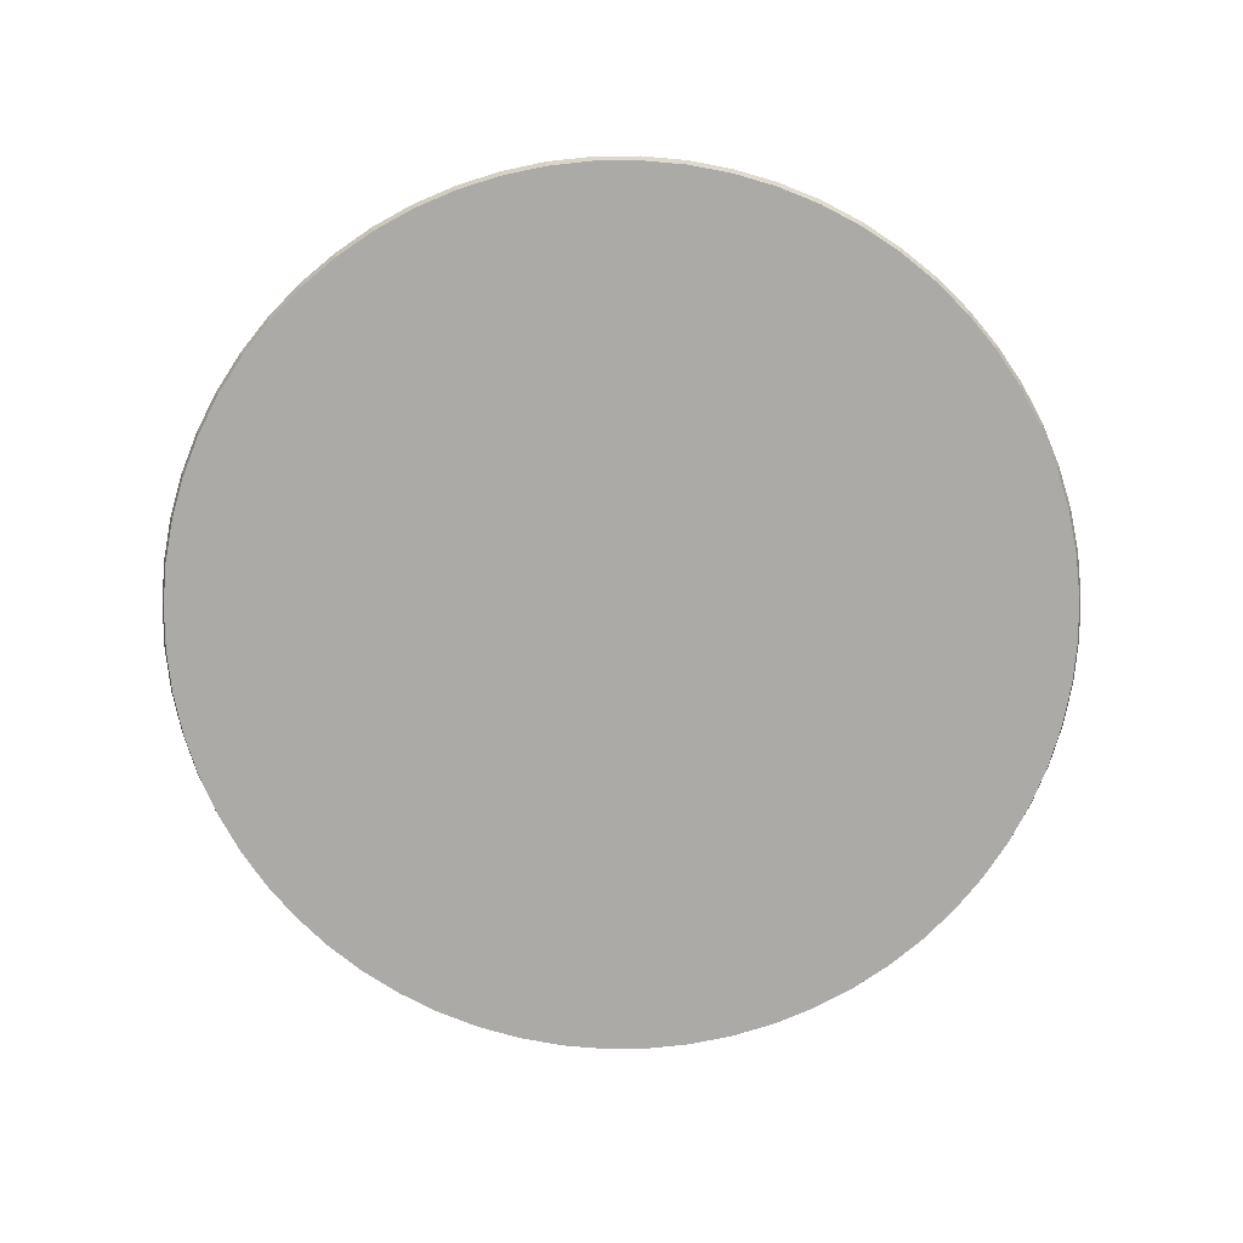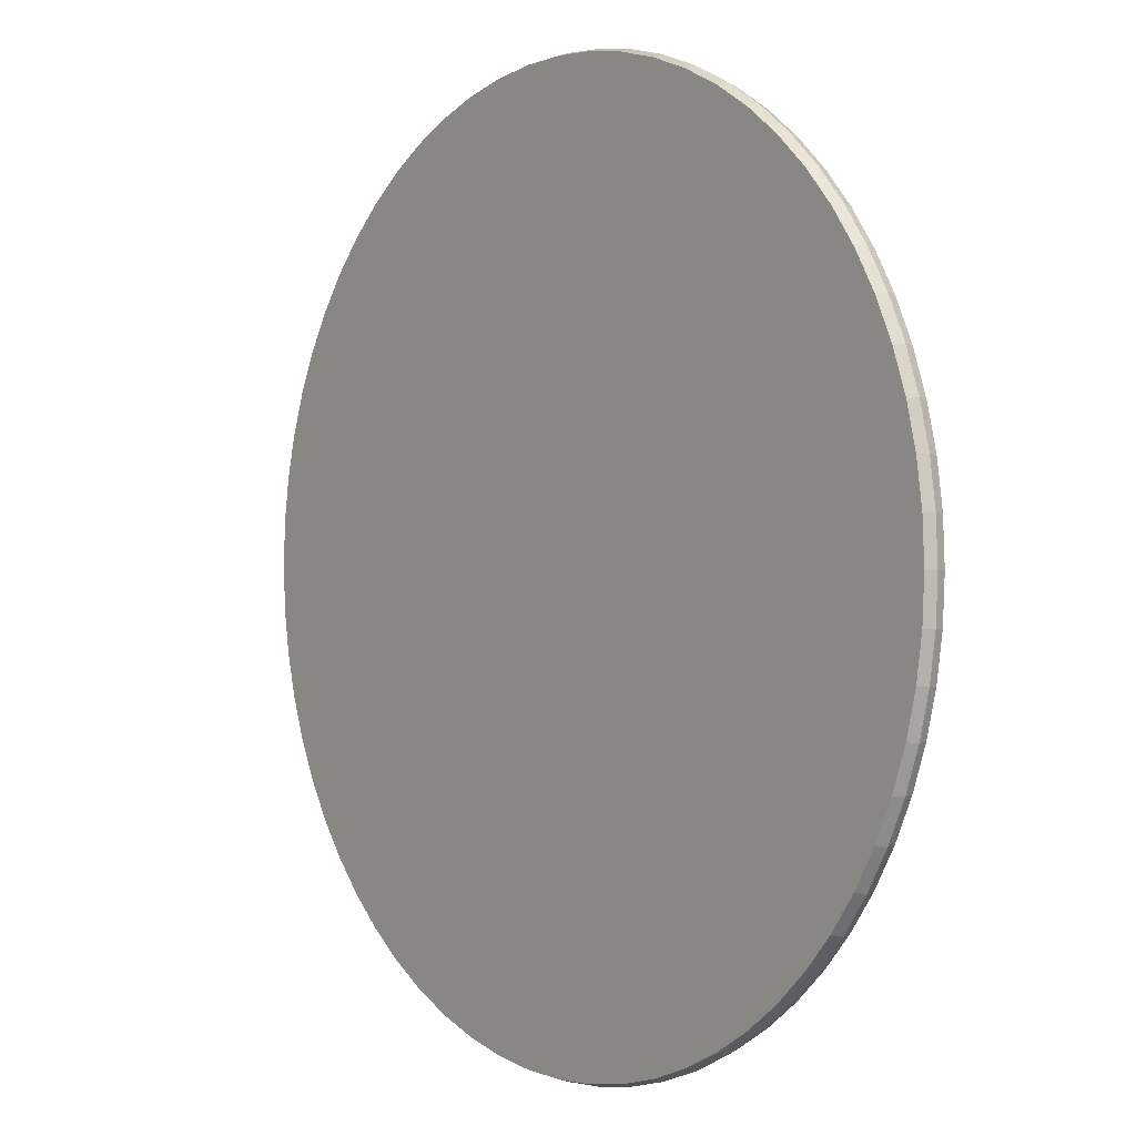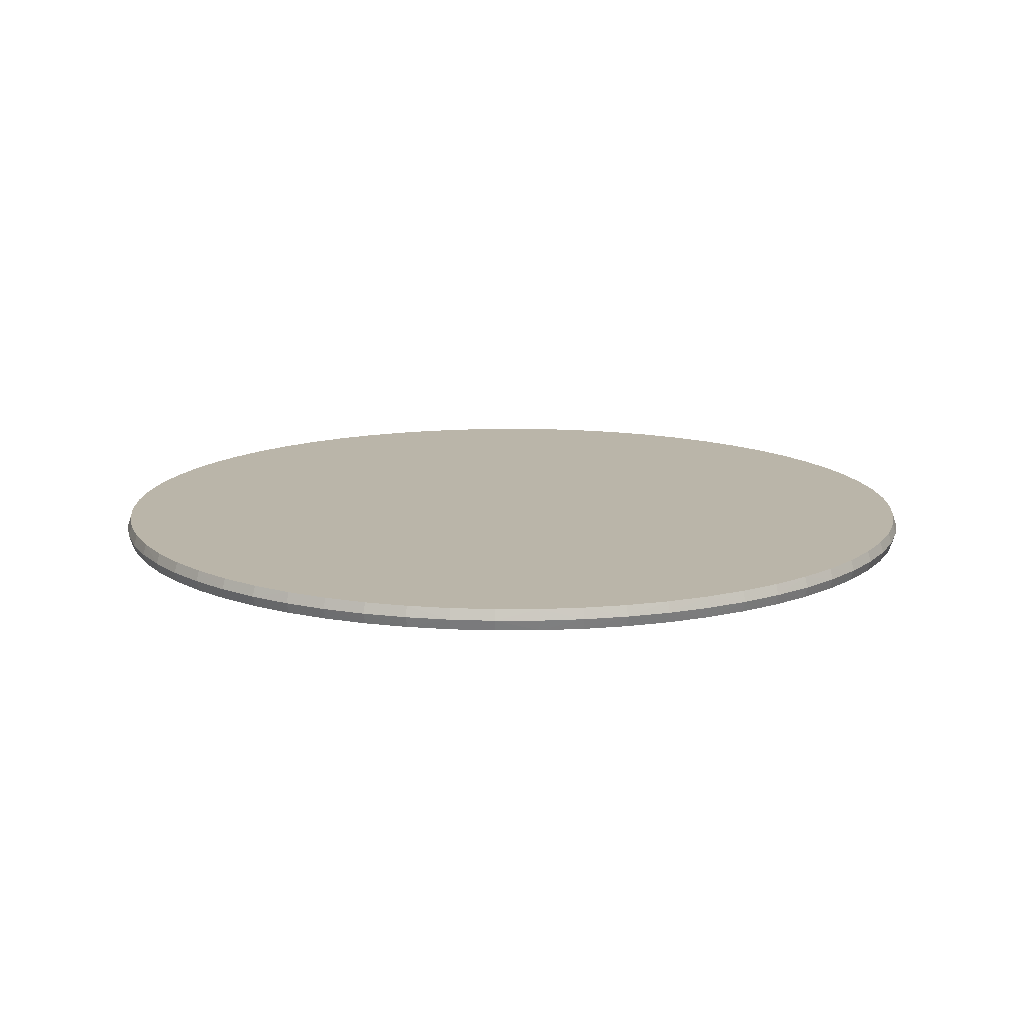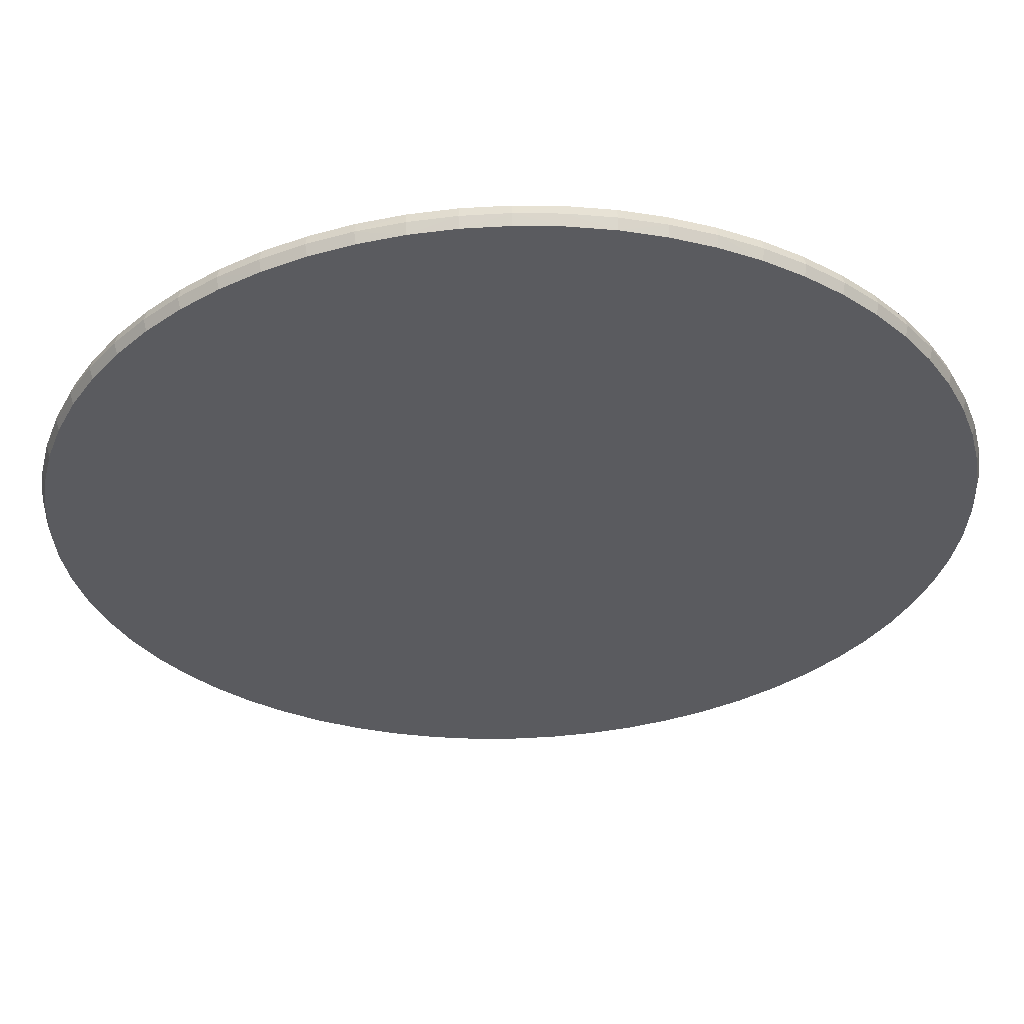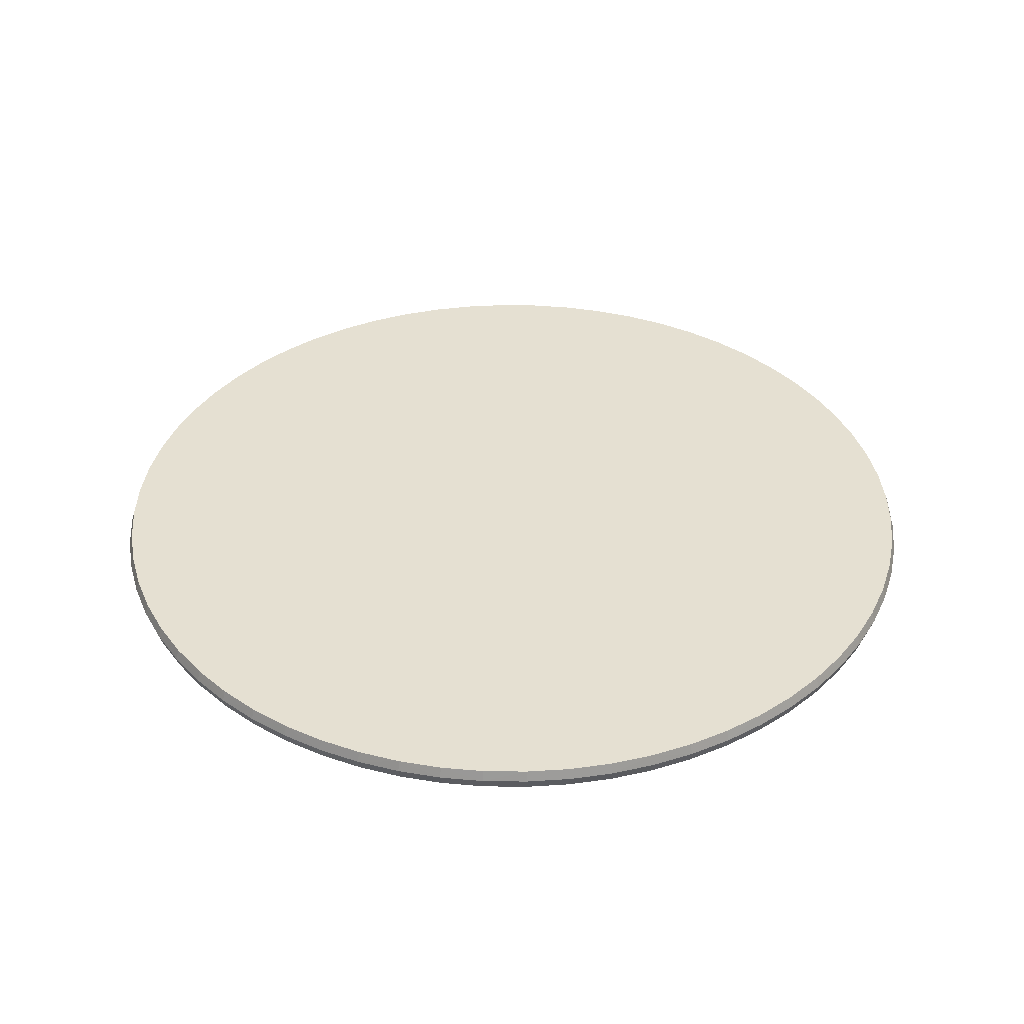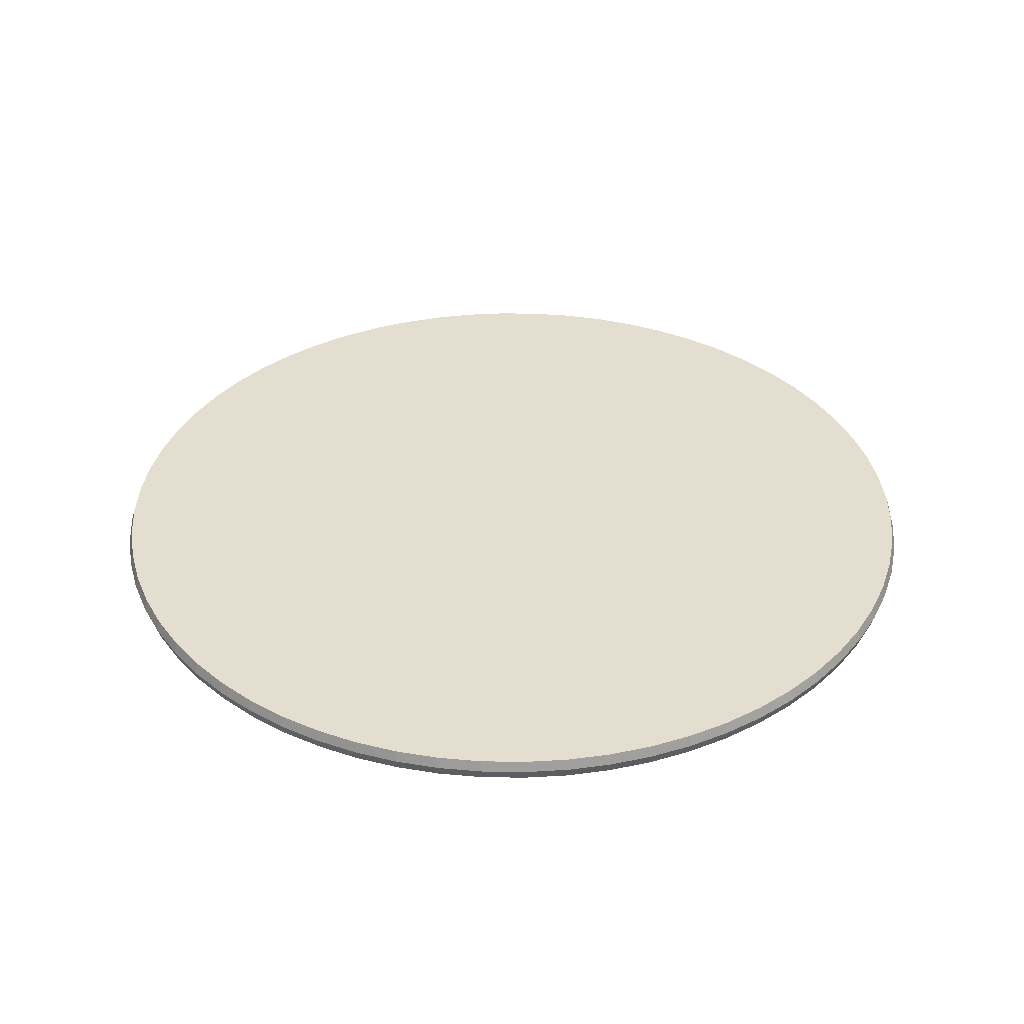
<metadata>
{"format":"obj","ext":"obj","renderer":"f3d","projection":"perspective","resolution":1024,"background":"white","views":[{"elev":-76.0,"azim":-81.0,"up":"+Z"},{"elev":0.3,"azim":-128.0,"up":"+Y"},{"elev":13.7,"azim":165.3,"up":"+Z"},{"elev":56.9,"azim":178.4,"up":"+Y"},{"elev":37.6,"azim":133.1,"up":"+Z"},{"elev":35.9,"azim":139.0,"up":"+Z"}]}
</metadata>
<code>
o UCX_disk_uk001_M_disk_old_0_0
v 0 0.055 -0
v 0 0.05458 0.001328
v 0.005341 0.05432 0.001328
v 0.005384 0.05473 -0
v 0.005341 0.05432 -0.001328
v 0 0.05458 -0.001328
v -0.005341 0.05432 -0.001328
v -0.005384 0.05473 -0
v -0.005341 0.05432 0.001328
v 0.01065 0.05354 0.001328
v 0.01072 0.05393 -0
v 0.01065 0.05354 -0.001328
v -0.01065 0.05354 -0.001328
v -0.01072 0.05393 -0
v -0.01065 0.05354 0.001328
v 0.01584 0.05223 0.001328
v 0.01596 0.05263 -0
v 0.01584 0.05223 -0.001328
v -0.01584 0.05223 -0.001328
v -0.01596 0.05263 -0
v -0.01584 0.05223 0.001328
v 0.02089 0.05042 0.001328
v 0.02104 0.05081 -0
v 0.02089 0.05042 -0.001328
v -0.02089 0.05042 -0.001328
v -0.02104 0.05081 -0
v -0.02089 0.05042 0.001328
v 0.02572 0.04814 0.001328
v 0.02592 0.0485 -0
v 0.02572 0.04814 -0.001328
v -0.02572 0.04814 -0.001328
v -0.02592 0.0485 -0
v -0.02572 0.04814 0.001328
v 0.03032 0.04539 0.001328
v 0.03055 0.04573 -0
v 0.03032 0.04539 -0.001328
v -0.03032 0.04539 -0.001328
v -0.03055 0.04573 -0
v -0.03032 0.04539 0.001328
v 0.03463 0.04219 0.001328
v 0.03489 0.04251 -0
v 0.03463 0.04219 -0.001328
v -0.03463 0.04219 -0.001328
v -0.03489 0.04251 -0
v -0.03463 0.04219 0.001328
v 0.03859 0.03859 0.001328
v 0.03888 0.03888 -0
v 0.03859 0.03859 -0.001328
v -0.03859 0.03859 -0.001328
v -0.03888 0.03888 -0
v -0.03859 0.03859 0.001328
v 0.04219 0.03463 0.001328
v 0.04251 0.03489 -0
v 0.04219 0.03463 -0.001328
v -0.04219 0.03463 -0.001328
v -0.04251 0.03489 -0
v -0.04219 0.03463 0.001328
v 0.04539 0.03032 0.001328
v 0.04573 0.03055 -0
v 0.04539 0.03032 -0.001328
v -0.04539 0.03032 -0.001328
v -0.04573 0.03055 -0
v -0.04539 0.03032 0.001328
v 0.04814 0.02572 0.001328
v 0.0485 0.02592 -0
v 0.04814 0.02572 -0.001328
v -0.04814 0.02572 -0.001328
v -0.0485 0.02592 -0
v -0.04814 0.02572 0.001328
v 0.05042 0.02089 0.001328
v 0.05081 0.02104 -0
v 0.05042 0.02089 -0.001328
v -0.05042 0.02089 -0.001328
v -0.05081 0.02104 -0
v -0.05042 0.02089 0.001328
v 0.05223 0.01584 0.001328
v 0.05263 0.01596 -0
v 0.05223 0.01584 -0.001328
v -0.05223 0.01584 -0.001328
v -0.05263 0.01596 -0
v -0.05223 0.01584 0.001328
v 0.05354 0.01065 0.001328
v 0.05393 0.01072 -0
v 0.05354 0.01065 -0.001328
v -0.05354 0.01065 -0.001328
v -0.05393 0.01072 -0
v -0.05354 0.01065 0.001328
v 0.05432 0.005341 0.001328
v 0.05473 0.005384 -0
v 0.05432 0.005341 -0.001328
v -0.05432 0.005341 -0.001328
v -0.05473 0.005384 -0
v -0.05432 0.005341 0.001328
v 0.05458 0 0.001328
v 0.055 0 0
v 0.05458 -0 -0.001328
v -0.05458 -0 -0.001328
v -0.055 0 0
v -0.05458 0 0.001328
v 0.05432 -0.005341 0.001328
v 0.05473 -0.005384 0
v 0.05432 -0.005341 -0.001328
v -0.05432 -0.005341 -0.001328
v -0.05473 -0.005384 0
v -0.05432 -0.005341 0.001328
v 0.05354 -0.01065 0.001328
v 0.05393 -0.01072 0
v 0.05354 -0.01065 -0.001328
v -0.05354 -0.01065 -0.001328
v -0.05393 -0.01072 0
v -0.05354 -0.01065 0.001328
v 0.05223 -0.01584 0.001328
v 0.05263 -0.01596 0
v 0.05223 -0.01584 -0.001328
v -0.05223 -0.01584 -0.001328
v -0.05263 -0.01596 0
v -0.05223 -0.01584 0.001328
v 0.05042 -0.02089 0.001328
v 0.05081 -0.02104 0
v 0.05042 -0.02089 -0.001328
v -0.05042 -0.02089 -0.001328
v -0.05081 -0.02104 0
v -0.05042 -0.02089 0.001328
v 0.04814 -0.02572 0.001328
v 0.0485 -0.02592 0
v 0.04814 -0.02572 -0.001328
v -0.04814 -0.02572 -0.001328
v -0.0485 -0.02592 0
v -0.04814 -0.02572 0.001328
v 0.04539 -0.03032 0.001328
v 0.04573 -0.03055 0
v 0.04539 -0.03032 -0.001328
v -0.04539 -0.03032 -0.001328
v -0.04573 -0.03055 0
v -0.04539 -0.03032 0.001328
v 0.04219 -0.03463 0.001328
v 0.04251 -0.03489 0
v 0.04219 -0.03463 -0.001328
v -0.04219 -0.03463 -0.001328
v -0.04251 -0.03489 0
v -0.04219 -0.03463 0.001328
v 0.03859 -0.03859 0.001328
v 0.03888 -0.03888 0
v 0.03859 -0.03859 -0.001328
v -0.03859 -0.03859 -0.001328
v -0.03888 -0.03888 0
v -0.03859 -0.03859 0.001328
v 0.03463 -0.04219 0.001328
v 0.03489 -0.04251 0
v 0.03463 -0.04219 -0.001328
v -0.03463 -0.04219 -0.001328
v -0.03489 -0.04251 0
v -0.03463 -0.04219 0.001328
v 0.03032 -0.04539 0.001328
v 0.03055 -0.04573 0
v 0.03032 -0.04539 -0.001328
v -0.03032 -0.04539 -0.001328
v -0.03055 -0.04573 0
v -0.03032 -0.04539 0.001328
v 0.02572 -0.04814 0.001328
v 0.02592 -0.0485 0
v 0.02572 -0.04814 -0.001328
v -0.02572 -0.04814 -0.001328
v -0.02592 -0.0485 0
v -0.02572 -0.04814 0.001328
v 0.02089 -0.05042 0.001328
v 0.02104 -0.05081 0
v 0.02089 -0.05042 -0.001328
v -0.02089 -0.05042 -0.001328
v -0.02104 -0.05081 0
v -0.02089 -0.05042 0.001328
v 0.01584 -0.05223 0.001328
v 0.01596 -0.05263 0
v 0.01584 -0.05223 -0.001328
v -0.01584 -0.05223 -0.001328
v -0.01596 -0.05263 0
v -0.01584 -0.05223 0.001328
v 0.01065 -0.05354 0.001328
v 0.01072 -0.05393 0
v 0.01065 -0.05354 -0.001328
v -0.01065 -0.05354 -0.001328
v -0.01072 -0.05393 0
v -0.01065 -0.05354 0.001328
v 0.005384 -0.05473 0
v 0.005341 -0.05432 0.001328
v 0.005341 -0.05432 -0.001328
v -0.005384 -0.05473 0
v -0.005341 -0.05432 -0.001328
v -0.005341 -0.05432 0.001328
v 0 -0.055 0
v 0 -0.05458 0.001328
v 0 -0.05458 -0.001328
f 1 2 3
f 1 3 4
f 1 4 5
f 1 5 6
f 1 6 7
f 1 7 8
f 1 8 9
f 1 9 2
f 2 9 15
f 2 15 21
f 2 21 27
f 2 27 33
f 2 33 39
f 2 39 45
f 2 45 51
f 2 51 57
f 2 57 63
f 2 63 69
f 2 69 75
f 2 75 81
f 2 81 87
f 2 87 93
f 2 93 99
f 2 99 105
f 2 105 111
f 2 111 117
f 2 117 123
f 2 123 129
f 2 129 135
f 2 135 141
f 2 141 147
f 2 147 153
f 2 153 159
f 2 159 165
f 2 165 171
f 2 171 177
f 2 177 183
f 2 183 189
f 2 189 191
f 2 191 185
f 2 185 178
f 2 178 172
f 2 172 166
f 2 166 160
f 2 160 154
f 2 154 148
f 2 148 142
f 2 142 136
f 2 136 130
f 2 130 124
f 2 124 118
f 2 118 112
f 2 112 106
f 2 106 100
f 2 100 94
f 2 94 88
f 2 88 82
f 2 82 76
f 2 76 70
f 2 70 64
f 2 64 58
f 2 58 52
f 2 52 46
f 2 46 40
f 2 40 34
f 2 34 28
f 2 28 22
f 2 22 16
f 2 16 10
f 2 10 3
f 3 10 4
f 4 10 11
f 4 11 12
f 4 12 5
f 5 12 18
f 5 18 24
f 5 24 30
f 5 30 36
f 5 36 42
f 5 42 48
f 5 48 54
f 5 54 60
f 5 60 66
f 5 66 72
f 5 72 78
f 5 78 84
f 5 84 90
f 5 90 96
f 5 96 102
f 5 102 108
f 5 108 114
f 5 114 120
f 5 120 126
f 5 126 132
f 5 132 138
f 5 138 144
f 5 144 150
f 5 150 156
f 5 156 162
f 5 162 168
f 5 168 174
f 5 174 180
f 5 180 186
f 5 186 192
f 5 192 188
f 5 188 181
f 5 181 175
f 5 175 169
f 5 169 163
f 5 163 157
f 5 157 151
f 5 151 145
f 5 145 139
f 5 139 133
f 5 133 127
f 5 127 121
f 5 121 115
f 5 115 109
f 5 109 103
f 5 103 97
f 5 97 91
f 5 91 85
f 5 85 79
f 5 79 73
f 5 73 67
f 5 67 61
f 5 61 55
f 5 55 49
f 5 49 43
f 5 43 37
f 5 37 31
f 5 31 25
f 5 25 19
f 5 19 13
f 5 13 7
f 5 7 6
f 7 13 8
f 8 13 14
f 8 14 15
f 8 15 9
f 10 16 17
f 10 17 11
f 11 17 12
f 12 17 18
f 13 19 20
f 13 20 14
f 14 20 15
f 15 20 21
f 16 22 23
f 16 23 17
f 17 23 18
f 18 23 24
f 19 25 26
f 19 26 20
f 20 26 21
f 21 26 27
f 22 28 23
f 23 28 29
f 23 29 30
f 23 30 24
f 25 31 26
f 26 31 32
f 26 32 33
f 26 33 27
f 28 34 35
f 28 35 29
f 29 35 30
f 30 35 36
f 31 37 38
f 31 38 32
f 32 38 33
f 33 38 39
f 34 40 41
f 34 41 35
f 35 41 36
f 36 41 42
f 37 43 44
f 37 44 38
f 38 44 39
f 39 44 45
f 40 46 41
f 41 46 47
f 41 47 48
f 41 48 42
f 43 49 44
f 44 49 50
f 44 50 51
f 44 51 45
f 46 52 53
f 46 53 47
f 47 53 48
f 48 53 54
f 49 55 56
f 49 56 50
f 50 56 51
f 51 56 57
f 52 58 53
f 53 58 59
f 53 59 60
f 53 60 54
f 55 61 56
f 56 61 62
f 56 62 63
f 56 63 57
f 58 64 59
f 59 64 65
f 59 65 66
f 59 66 60
f 61 67 62
f 62 67 68
f 62 68 69
f 62 69 63
f 64 70 71
f 64 71 65
f 65 71 66
f 66 71 72
f 67 73 74
f 67 74 68
f 68 74 69
f 69 74 75
f 70 76 71
f 71 76 77
f 71 77 78
f 71 78 72
f 73 79 74
f 74 79 80
f 74 80 81
f 74 81 75
f 76 82 77
f 77 82 83
f 77 83 84
f 77 84 78
f 79 85 80
f 80 85 86
f 80 86 87
f 80 87 81
f 82 88 89
f 82 89 83
f 83 89 84
f 84 89 90
f 85 91 92
f 85 92 86
f 86 92 87
f 87 92 93
f 88 94 95
f 88 95 89
f 89 95 90
f 90 95 96
f 91 97 98
f 91 98 92
f 92 98 93
f 93 98 99
f 94 100 95
f 95 101 102
f 95 102 96
f 95 100 101
f 97 103 98
f 98 103 104
f 98 104 105
f 98 105 99
f 100 106 101
f 101 106 107
f 101 107 108
f 101 108 102
f 103 109 104
f 104 109 110
f 104 110 111
f 104 111 105
f 106 112 113
f 106 113 107
f 107 113 108
f 108 113 114
f 109 115 116
f 109 116 110
f 110 116 111
f 111 116 117
f 112 118 119
f 112 119 113
f 113 119 114
f 114 119 120
f 115 121 122
f 115 122 116
f 116 122 117
f 117 122 123
f 118 124 119
f 119 125 126
f 119 126 120
f 119 124 125
f 121 127 122
f 122 127 128
f 122 128 129
f 122 129 123
f 124 130 131
f 124 131 125
f 125 131 126
f 126 131 132
f 127 133 134
f 127 134 128
f 128 134 129
f 129 134 135
f 130 136 137
f 130 137 131
f 131 137 132
f 132 137 138
f 133 139 140
f 133 140 134
f 134 140 135
f 135 140 141
f 136 142 137
f 137 142 143
f 137 143 144
f 137 144 138
f 139 145 140
f 140 145 146
f 140 146 147
f 140 147 141
f 142 148 149
f 142 149 143
f 143 149 144
f 144 149 150
f 145 151 152
f 145 152 146
f 146 152 147
f 147 152 153
f 148 154 149
f 149 155 156
f 149 156 150
f 149 154 155
f 151 157 152
f 152 157 158
f 152 158 159
f 152 159 153
f 154 160 155
f 155 161 162
f 155 162 156
f 155 160 161
f 157 163 158
f 158 163 164
f 158 164 165
f 158 165 159
f 160 166 167
f 160 167 161
f 161 167 162
f 162 167 168
f 163 169 170
f 163 170 164
f 164 170 165
f 165 170 171
f 166 172 167
f 167 172 173
f 167 173 174
f 167 174 168
f 169 175 170
f 170 175 176
f 170 176 177
f 170 177 171
f 172 178 173
f 173 178 179
f 173 179 180
f 173 180 174
f 175 181 176
f 176 181 182
f 176 182 183
f 176 183 177
f 178 184 179
f 178 185 184
f 179 184 180
f 180 184 186
f 181 187 182
f 181 188 187
f 182 187 183
f 183 187 189
f 184 190 186
f 184 185 190
f 185 191 190
f 186 190 192
f 187 188 190
f 187 190 189
f 188 192 190
f 189 190 191

</code>
